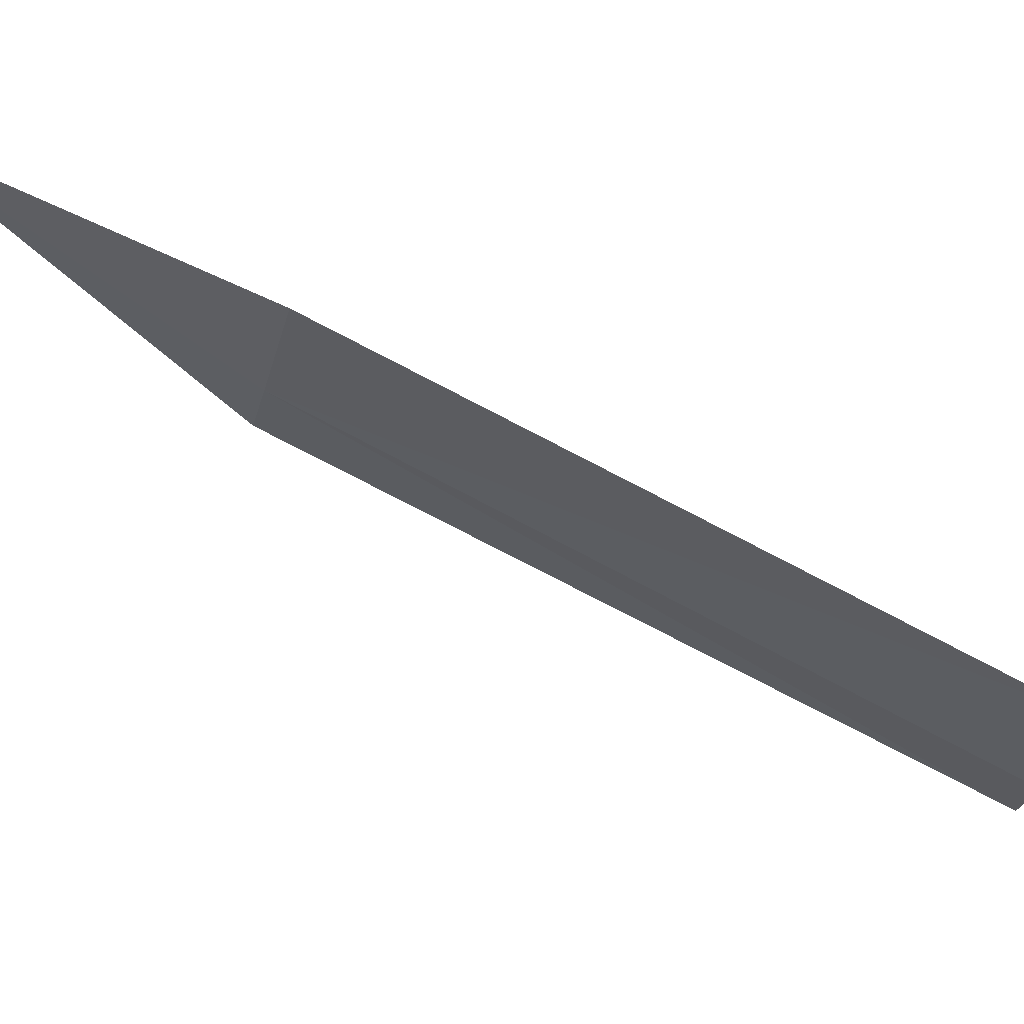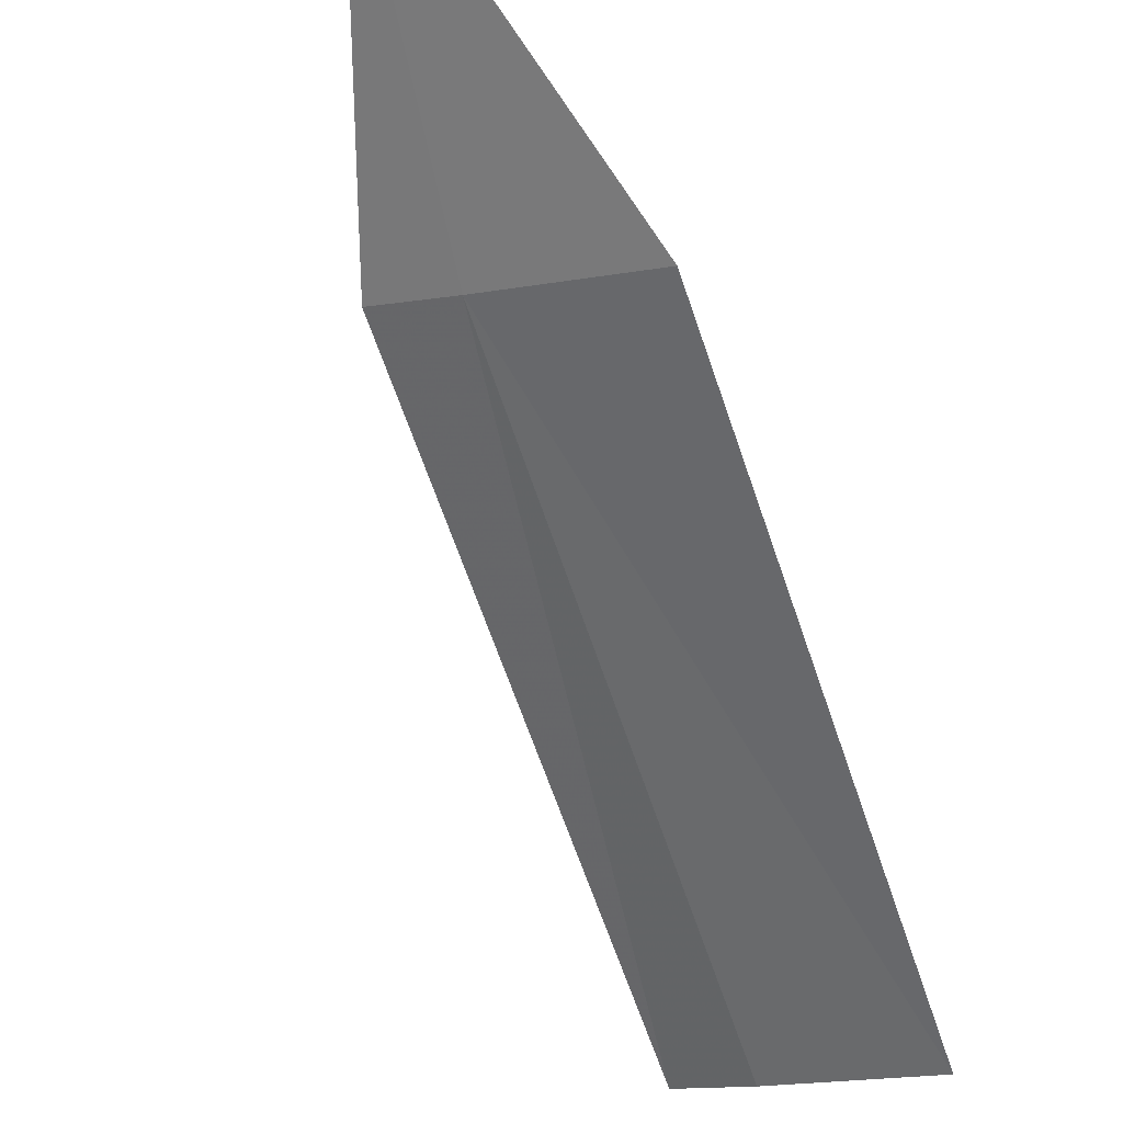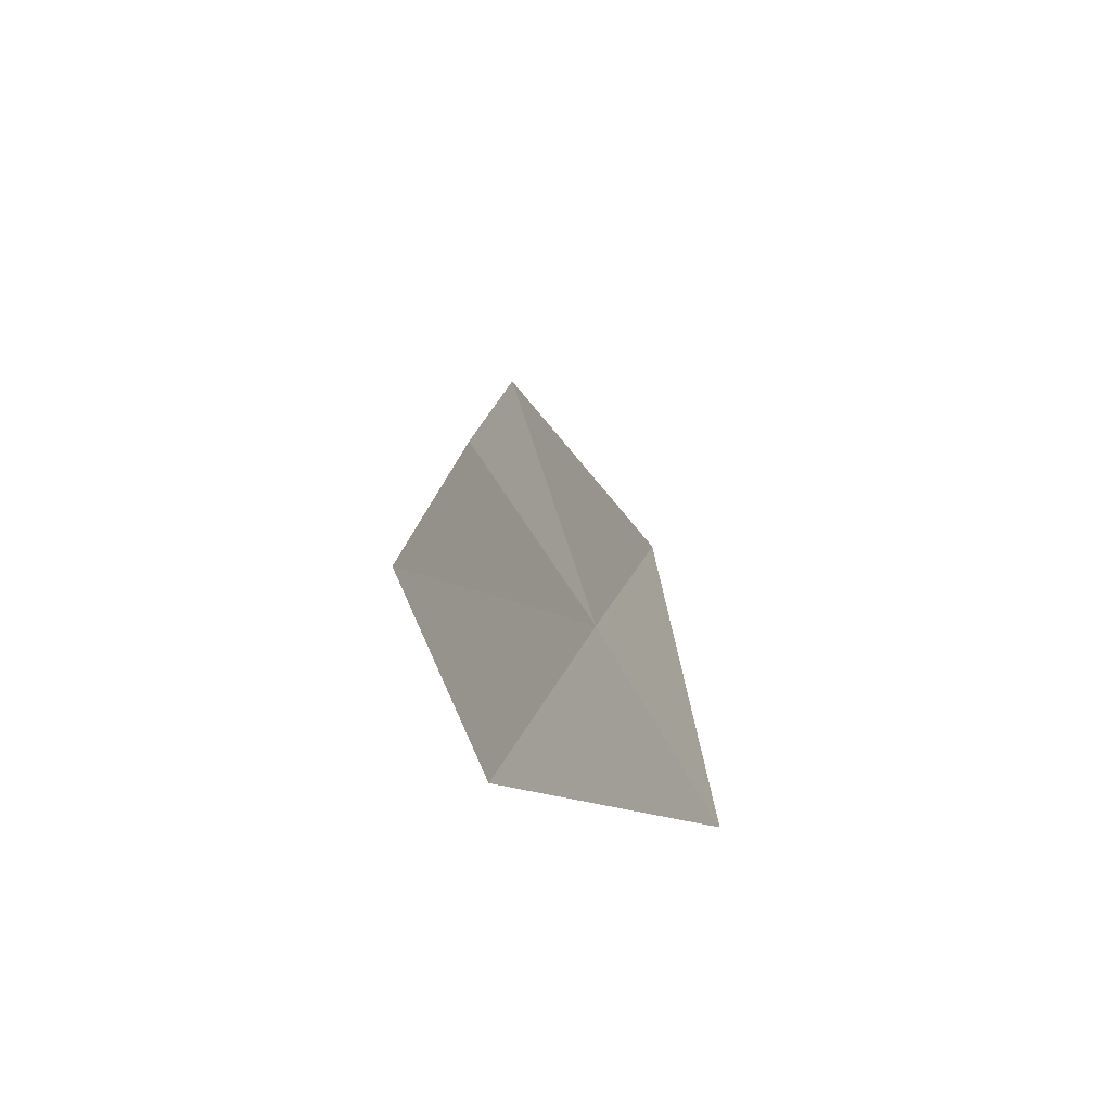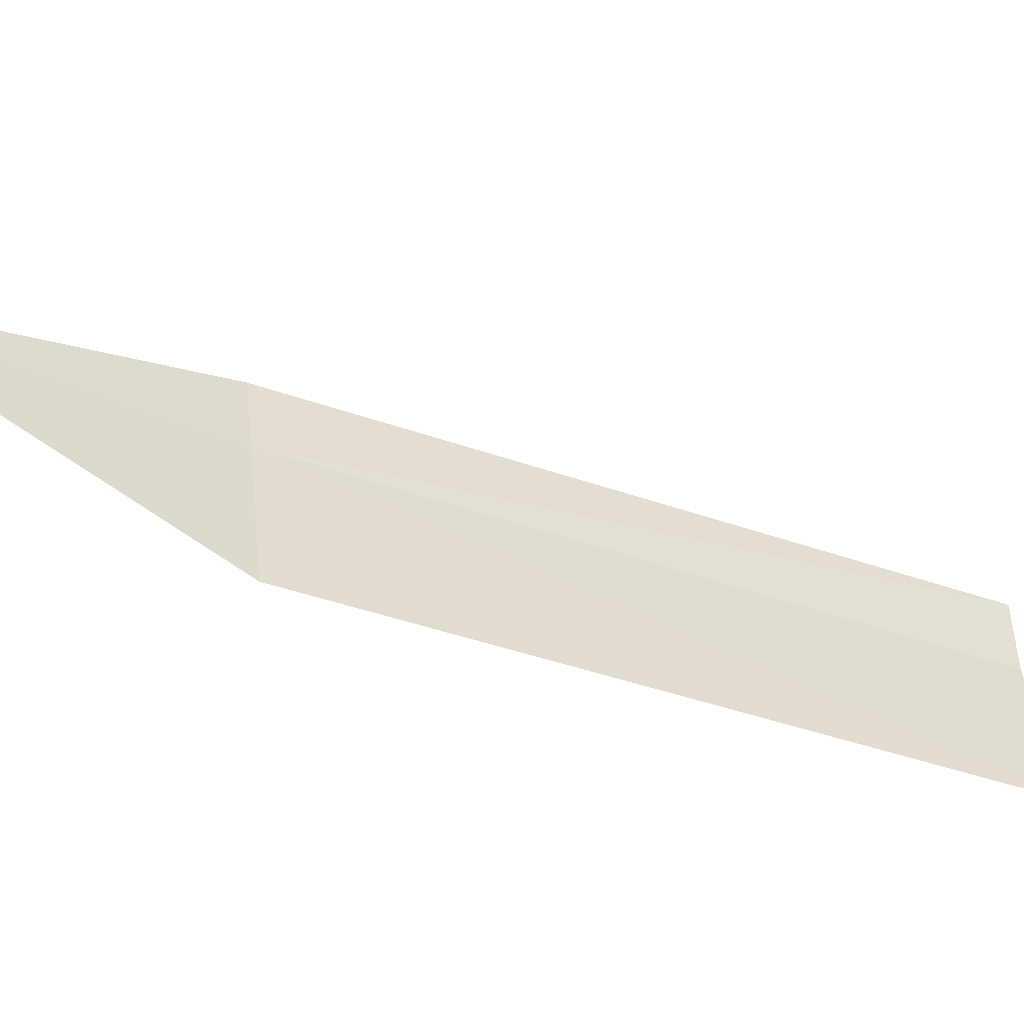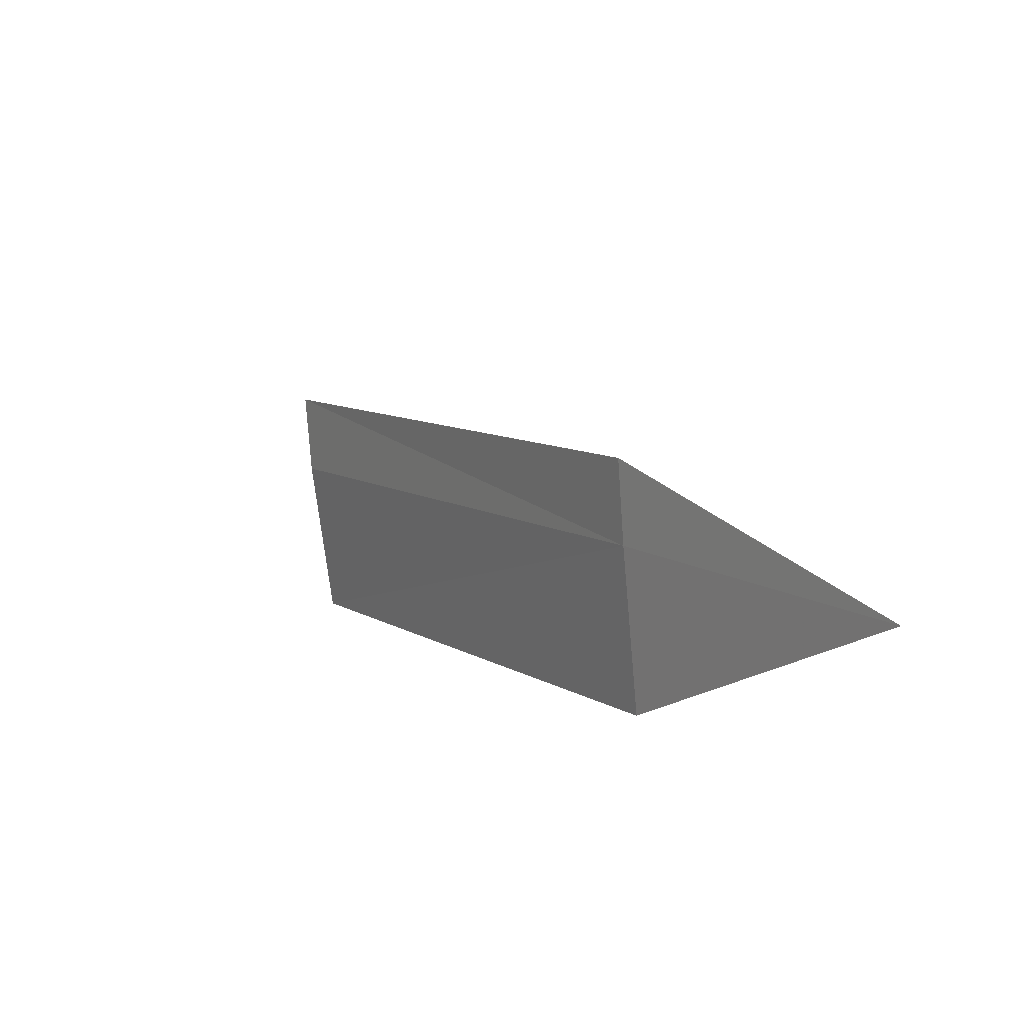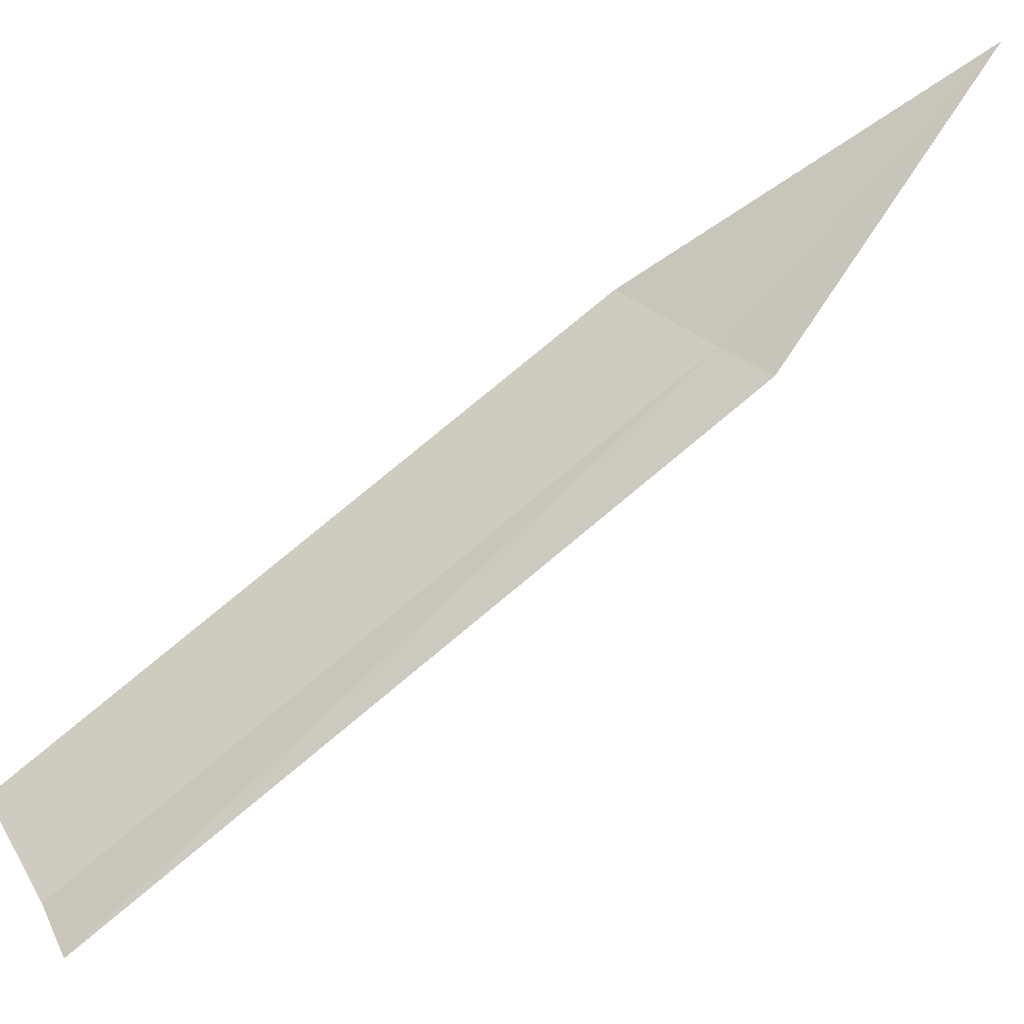
<metadata>
{"format":"obj","ext":"obj","renderer":"f3d","projection":"perspective","resolution":1024,"background":"white","views":[{"elev":-37.0,"azim":101.6,"up":"+Y"},{"elev":-43.5,"azim":49.9,"up":"+Y"},{"elev":72.6,"azim":107.1,"up":"+Z"},{"elev":18.0,"azim":106.5,"up":"+Y"},{"elev":79.6,"azim":65.0,"up":"+Z"},{"elev":42.6,"azim":-95.7,"up":"+Y"}]}
</metadata>
<code>
v 18.3 15.65 47.16
v 18.07 15.53 46.86
v 18.26 15.67 47.18
v 18.41 15.74 47.31
v 18.38 15.62 47.13
v 18.12 15.52 46.85
v 18.2 15.49 46.82
f 1 3 2
f 1 4 3
f 1 5 4
f 1 2 6
f 1 6 7
f 1 7 5

</code>
